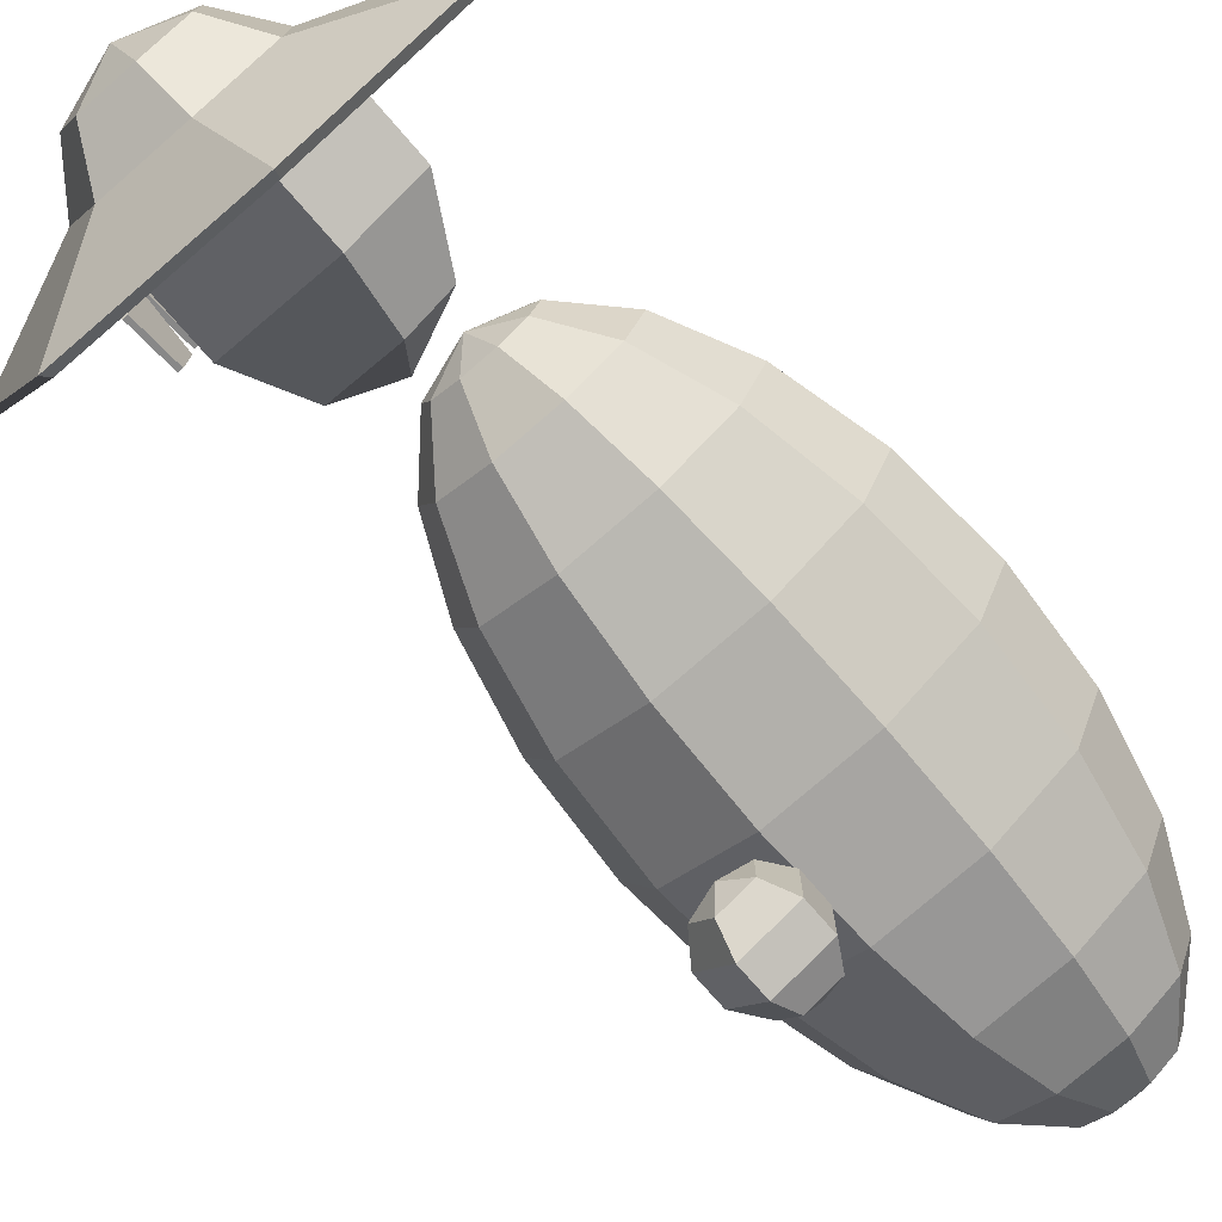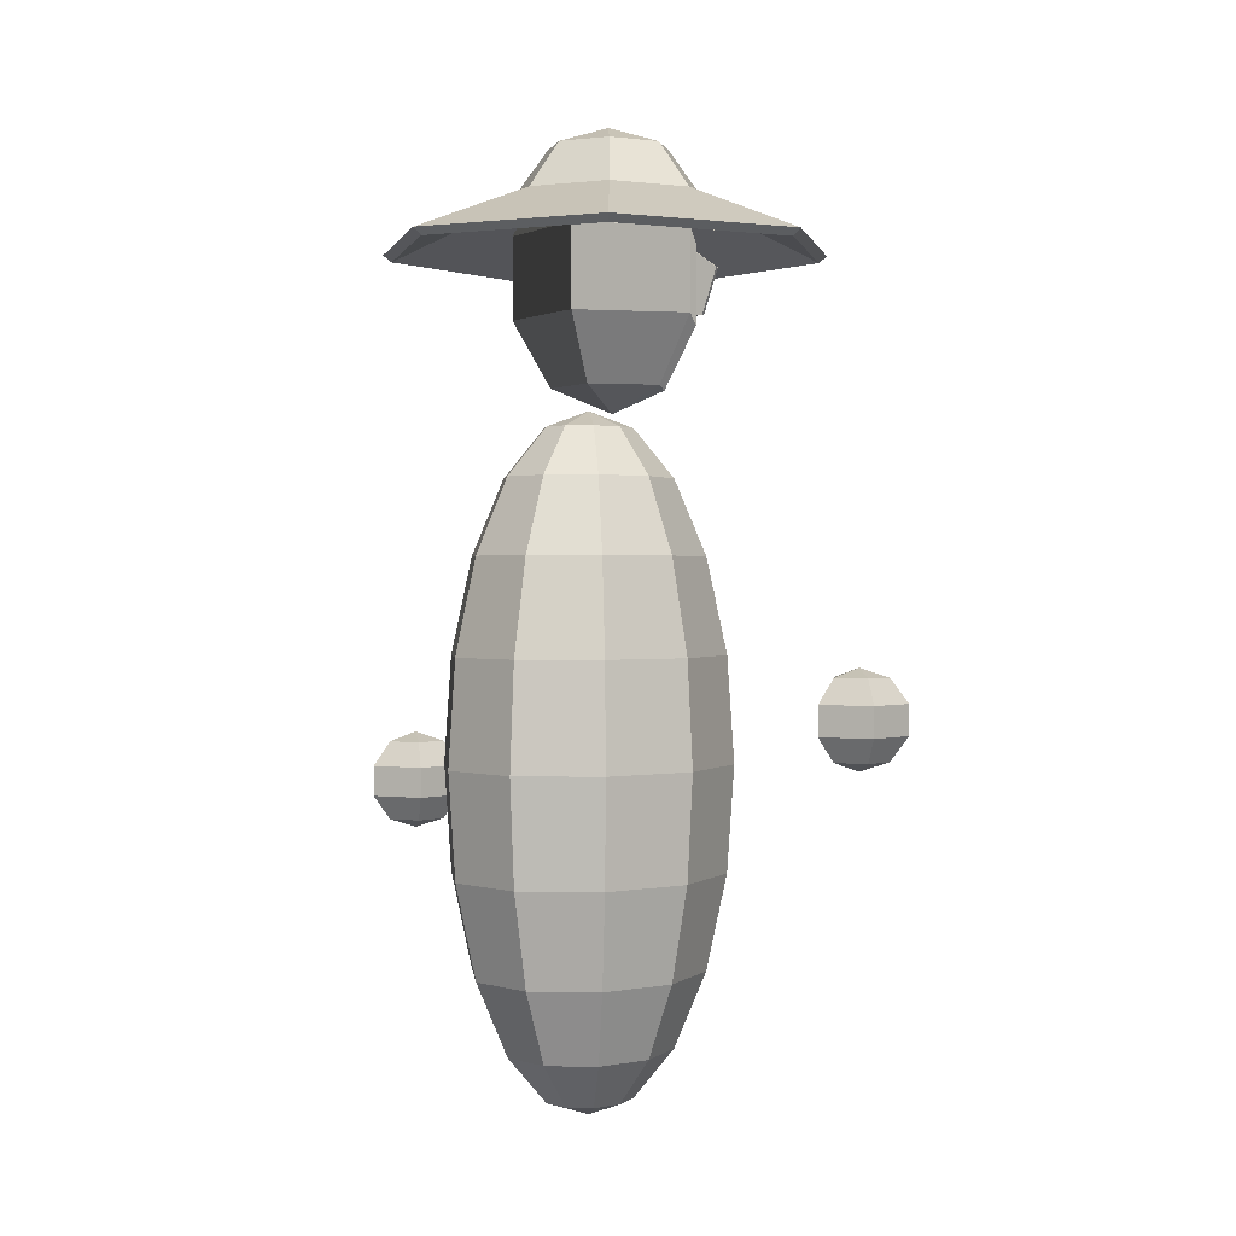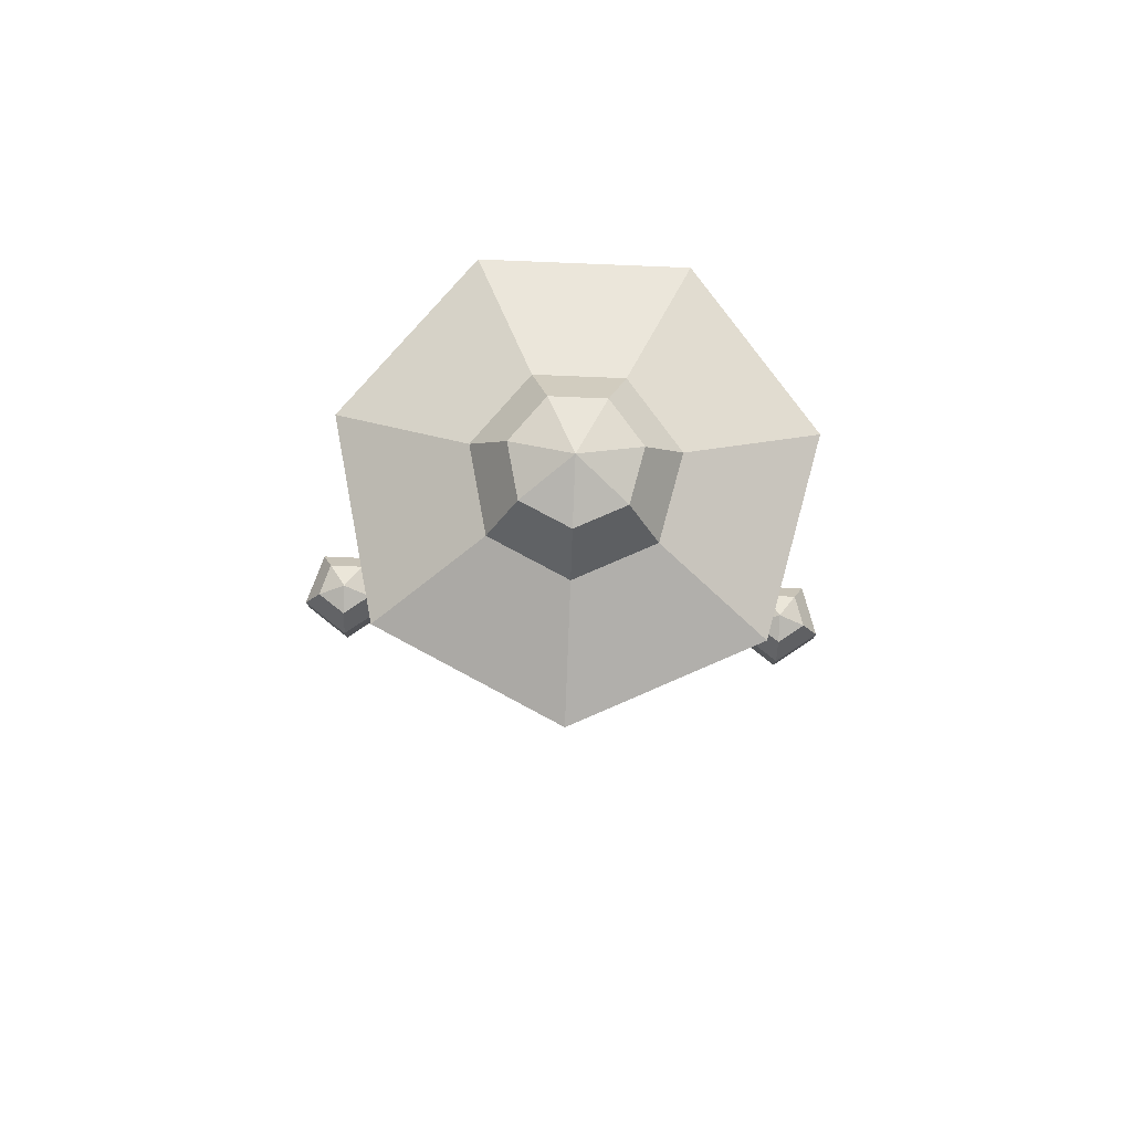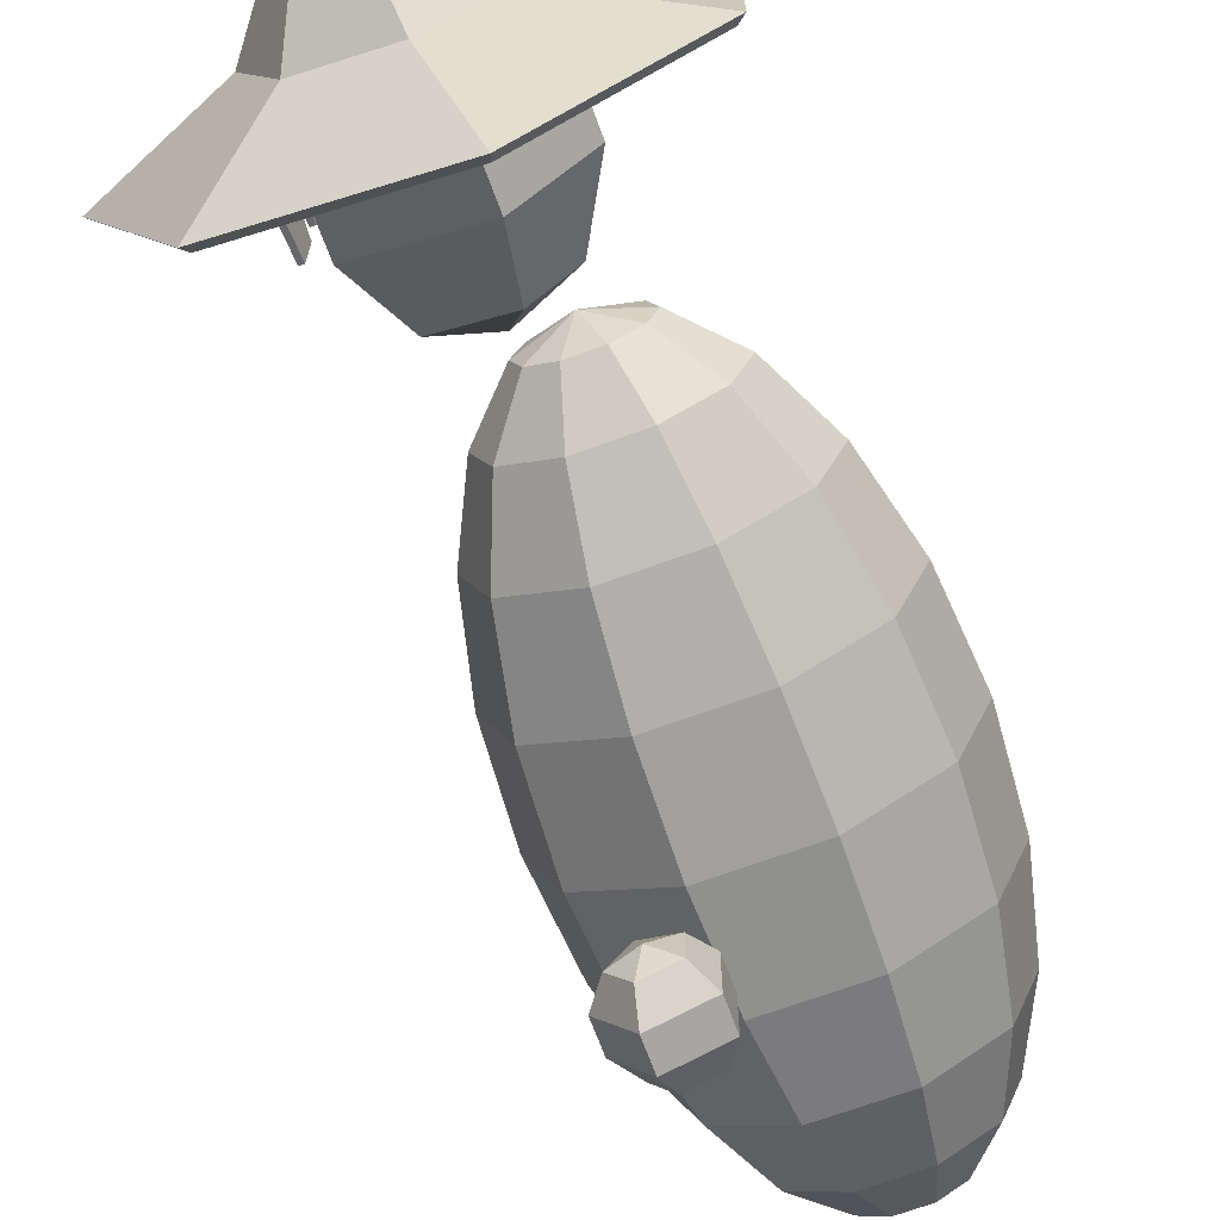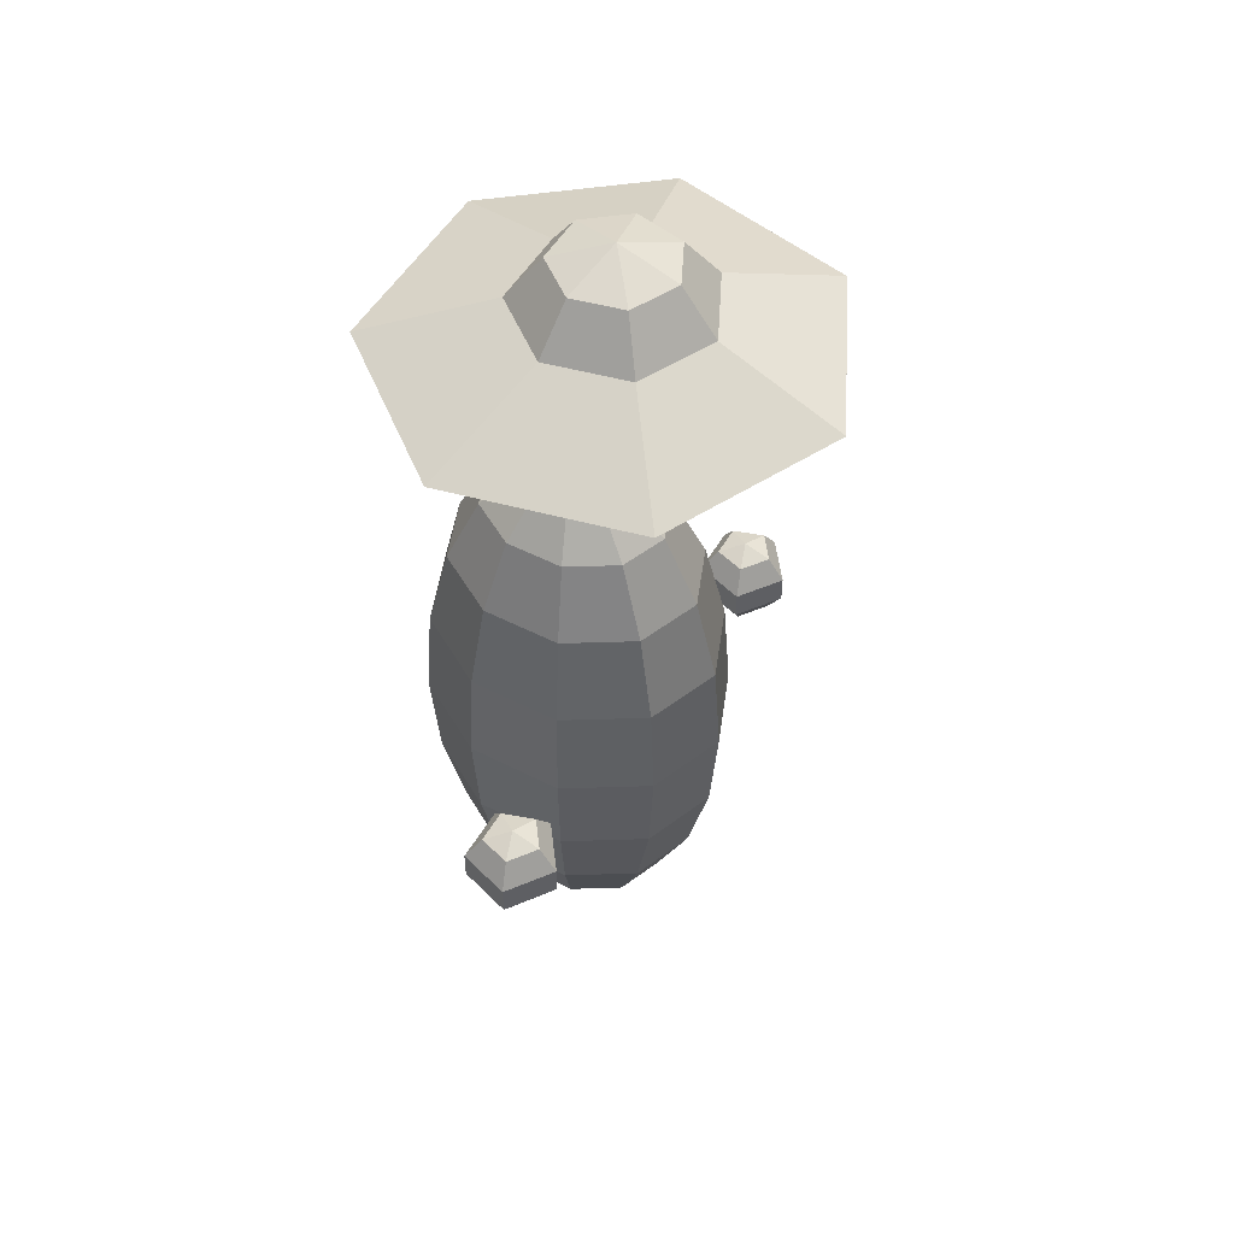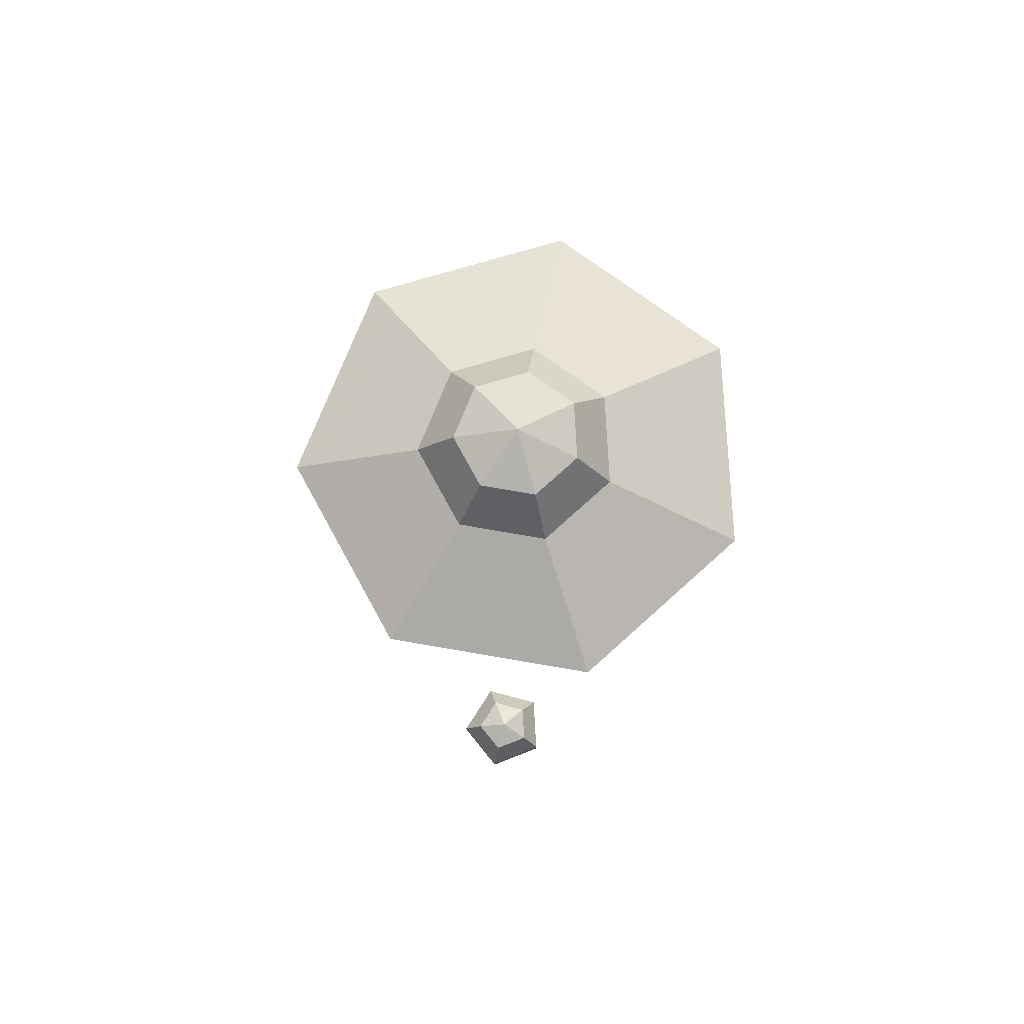
<metadata>
{"format":"obj","ext":"obj","renderer":"f3d","projection":"perspective","resolution":1024,"background":"white","views":[{"elev":-76.3,"azim":-139.0,"up":"+Z"},{"elev":0.9,"azim":-65.1,"up":"+Y"},{"elev":79.0,"azim":92.4,"up":"+Y"},{"elev":-68.7,"azim":-159.9,"up":"+Z"},{"elev":50.8,"azim":29.3,"up":"+Y"},{"elev":79.7,"azim":176.8,"up":"+Y"}]}
</metadata>
<code>
g default
v 0.4298 3.497 -0.008633
v 0.4298 3.351 0.03885
v 0.4298 3.351 0.1925
v 0.4298 3.497 0.24
v 0.4298 3.588 0.1157
v 0.4156 3.497 -0.008633
v 0.4156 3.351 0.03885
v 0.4156 3.351 0.1925
v 0.4156 3.497 0.24
v 0.4156 3.588 0.1157
v 0.4298 3.457 0.1157
v 0.4156 3.457 0.1157
g pCylinder6 Character4
f 1 2 7 6
f 2 3 8 7
f 3 4 9 8
f 4 5 10 9
f 5 1 6 10
f 2 1 11
f 3 2 11
f 4 3 11
f 5 4 11
f 1 5 11
f 6 7 12
f 7 8 12
f 8 9 12
f 9 10 12
f 10 6 12
g default
v 0.4298 3.497 -0.2822
v 0.4298 3.351 -0.2347
v 0.4298 3.351 -0.0811
v 0.4298 3.497 -0.03362
v 0.4298 3.588 -0.1579
v 0.4156 3.497 -0.2822
v 0.4156 3.351 -0.2347
v 0.4156 3.351 -0.0811
v 0.4156 3.497 -0.03362
v 0.4156 3.588 -0.1579
v 0.4298 3.457 -0.1579
v 0.4156 3.457 -0.1579
g Character4 pCylinder5
f 13 14 19 18
f 14 15 20 19
f 15 16 21 20
f 16 17 22 21
f 17 13 18 22
f 14 13 23
f 15 14 23
f 16 15 23
f 17 16 23
f 13 17 23
f 18 19 24
f 19 20 24
f 20 21 24
f 21 22 24
f 22 18 24
g character:default1
v 0.07274 3.109 -0.1639
v -0.05049 3.109 0.02005
v 0.08635 3.109 0.1941
v 0.2942 3.109 0.1177
v 0.2857 3.109 -0.1035
v 0.03259 3.316 -0.2731
v -0.1668 3.316 0.02448
v 0.05462 3.316 0.3061
v 0.3908 3.316 0.1825
v 0.3772 3.316 -0.1754
v 0.03259 3.572 -0.2731
v -0.1668 3.572 0.02448
v 0.05462 3.572 0.3061
v 0.3908 3.572 0.1825
v 0.3772 3.572 -0.1754
v 0.07274 3.78 -0.1639
v -0.05049 3.78 0.02005
v 0.08635 3.78 0.1941
v 0.2942 3.78 0.1177
v 0.2857 3.78 -0.1035
v 0.1377 3.03 0.0129
v 0.1377 3.859 0.0129
v 0.2544 1.991 0.6885
v 0.1535 1.991 0.7212
v 0.1535 1.991 0.8273
v 0.2544 1.991 0.8601
v 0.3168 1.991 0.7743
v 0.2716 2.067 0.6354
v 0.1084 2.067 0.6885
v 0.1084 2.067 0.8601
v 0.2716 2.067 0.9131
v 0.3725 2.067 0.7743
v 0.2716 2.162 0.6354
v 0.1084 2.162 0.6885
v 0.1084 2.162 0.8601
v 0.2716 2.162 0.9131
v 0.3725 2.162 0.7743
v 0.2544 2.239 0.6885
v 0.1535 2.239 0.7212
v 0.1535 2.239 0.8273
v 0.2544 2.239 0.8601
v 0.3168 2.239 0.7743
v 0.2265 1.961 0.7743
v 0.2265 2.268 0.7743
v 0.2544 1.763 -0.8106
v 0.1535 1.763 -0.7779
v 0.1535 1.763 -0.6718
v 0.2544 1.763 -0.639
v 0.3168 1.763 -0.7248
v 0.2716 1.839 -0.8637
v 0.1084 1.839 -0.8106
v 0.1084 1.839 -0.639
v 0.2716 1.839 -0.586
v 0.3725 1.839 -0.7248
v 0.2716 1.934 -0.8637
v 0.1084 1.934 -0.8106
v 0.1084 1.934 -0.639
v 0.2716 1.934 -0.586
v 0.3725 1.934 -0.7248
v 0.2544 2.011 -0.8106
v 0.1535 2.011 -0.7779
v 0.1535 2.011 -0.6718
v 0.2544 2.011 -0.639
v 0.3168 2.011 -0.7248
v 0.2265 1.733 -0.7248
v 0.2265 2.04 -0.7248
v 0.1276 0.9734 -0.07755
v 0.04873 0.9734 -0.1255
v -0.04873 0.9734 -0.1255
v -0.1276 0.9734 -0.07755
v -0.1577 0.9734 0
v -0.1276 0.9734 0.07755
v -0.04873 0.9734 0.1255
v 0.04873 0.9734 0.1255
v 0.1276 0.9734 0.07755
v 0.1577 0.9734 0
v 0.2427 1.123 -0.1475
v 0.09269 1.123 -0.2387
v -0.09269 1.123 -0.2387
v -0.2427 1.123 -0.1475
v -0.2999 1.123 0
v -0.2427 1.123 0.1475
v -0.09269 1.123 0.2387
v 0.09269 1.123 0.2387
v 0.2427 1.123 0.1475
v 0.2999 1.123 0
v 0.334 1.356 -0.203
v 0.1276 1.356 -0.3285
v -0.1276 1.356 -0.3285
v -0.334 1.356 -0.203
v -0.4128 1.356 0
v -0.334 1.356 0.203
v -0.1276 1.356 0.3285
v 0.1276 1.356 0.3285
v 0.334 1.356 0.203
v 0.4128 1.356 0
v 0.3926 1.65 -0.2387
v 0.15 1.65 -0.3862
v -0.15 1.65 -0.3862
v -0.3926 1.65 -0.2387
v -0.4853 1.65 0
v -0.3926 1.65 0.2387
v -0.15 1.65 0.3862
v 0.15 1.65 0.3862
v 0.3926 1.65 0.2387
v 0.4853 1.65 0
v 0.4128 1.976 -0.251
v 0.1577 1.976 -0.406
v -0.1577 1.976 -0.406
v -0.4128 1.976 -0.251
v -0.5103 1.976 0
v -0.4128 1.976 0.251
v -0.1577 1.976 0.406
v 0.1577 1.976 0.406
v 0.4128 1.976 0.251
v 0.5103 1.976 0
v 0.3926 2.302 -0.2387
v 0.15 2.302 -0.3862
v -0.15 2.302 -0.3862
v -0.3926 2.302 -0.2387
v -0.4853 2.302 0
v -0.3926 2.302 0.2387
v -0.15 2.302 0.3862
v 0.15 2.302 0.3862
v 0.3926 2.302 0.2387
v 0.4853 2.302 0
v 0.334 2.596 -0.203
v 0.1276 2.596 -0.3285
v -0.1276 2.596 -0.3285
v -0.334 2.596 -0.203
v -0.4128 2.596 0
v -0.334 2.596 0.203
v -0.1276 2.596 0.3285
v 0.1276 2.596 0.3285
v 0.334 2.596 0.203
v 0.4128 2.596 0
v 0.2427 2.829 -0.1475
v 0.09269 2.829 -0.2387
v -0.09269 2.829 -0.2387
v -0.2427 2.829 -0.1475
v -0.2999 2.829 0
v -0.2427 2.829 0.1475
v -0.09269 2.829 0.2387
v 0.09269 2.829 0.2387
v 0.2427 2.829 0.1475
v 0.2999 2.829 0
v 0.1276 2.979 -0.07755
v 0.04873 2.979 -0.1255
v -0.04873 2.979 -0.1255
v -0.1276 2.979 -0.07755
v -0.1577 2.979 0
v -0.1276 2.979 0.07755
v -0.04873 2.979 0.1255
v 0.04873 2.979 0.1255
v 0.1276 2.979 0.07755
v 0.1577 2.979 0
v 0 0.9218 0
v 0 3.031 0
g character:character_GRP character:head_GEO Character4 polySurface1
f 25 26 31 30
f 26 27 32 31
f 27 28 33 32
f 28 29 34 33
f 29 25 30 34
f 30 31 36 35
f 31 32 37 36
f 32 33 38 37
f 33 34 39 38
f 34 30 35 39
f 35 36 41 40
f 36 37 42 41
f 37 38 43 42
f 38 39 44 43
f 39 35 40 44
f 26 25 45
f 27 26 45
f 28 27 45
f 29 28 45
f 25 29 45
f 40 41 46
f 41 42 46
f 42 43 46
f 43 44 46
f 44 40 46
g character:character_GRP character:handR_geo Character4 polySurface1
f 47 48 53 52
f 48 49 54 53
f 49 50 55 54
f 50 51 56 55
f 51 47 52 56
f 52 53 58 57
f 53 54 59 58
f 54 55 60 59
f 55 56 61 60
f 56 52 57 61
f 57 58 63 62
f 58 59 64 63
f 59 60 65 64
f 60 61 66 65
f 61 57 62 66
f 48 47 67
f 49 48 67
f 50 49 67
f 51 50 67
f 47 51 67
f 62 63 68
f 63 64 68
f 64 65 68
f 65 66 68
f 66 62 68
g character:character_GRP character:handL_geo Character4 polySurface1
f 69 70 75 74
f 70 71 76 75
f 71 72 77 76
f 72 73 78 77
f 73 69 74 78
f 74 75 80 79
f 75 76 81 80
f 76 77 82 81
f 77 78 83 82
f 78 74 79 83
f 79 80 85 84
f 80 81 86 85
f 81 82 87 86
f 82 83 88 87
f 83 79 84 88
f 70 69 89
f 71 70 89
f 72 71 89
f 73 72 89
f 69 73 89
f 84 85 90
f 85 86 90
f 86 87 90
f 87 88 90
f 88 84 90
g character:body_GEO character:character_GRP Character4 polySurface1
f 91 92 102 101
f 92 93 103 102
f 93 94 104 103
f 94 95 105 104
f 95 96 106 105
f 96 97 107 106
f 97 98 108 107
f 98 99 109 108
f 99 100 110 109
f 100 91 101 110
f 101 102 112 111
f 102 103 113 112
f 103 104 114 113
f 104 105 115 114
f 105 106 116 115
f 106 107 117 116
f 107 108 118 117
f 108 109 119 118
f 109 110 120 119
f 110 101 111 120
f 111 112 122 121
f 112 113 123 122
f 113 114 124 123
f 114 115 125 124
f 115 116 126 125
f 116 117 127 126
f 117 118 128 127
f 118 119 129 128
f 119 120 130 129
f 120 111 121 130
f 121 122 132 131
f 122 123 133 132
f 123 124 134 133
f 124 125 135 134
f 125 126 136 135
f 126 127 137 136
f 127 128 138 137
f 128 129 139 138
f 129 130 140 139
f 130 121 131 140
f 131 132 142 141
f 132 133 143 142
f 133 134 144 143
f 134 135 145 144
f 135 136 146 145
f 136 137 147 146
f 137 138 148 147
f 138 139 149 148
f 139 140 150 149
f 140 131 141 150
f 141 142 152 151
f 142 143 153 152
f 143 144 154 153
f 144 145 155 154
f 145 146 156 155
f 146 147 157 156
f 147 148 158 157
f 148 149 159 158
f 149 150 160 159
f 150 141 151 160
f 151 152 162 161
f 152 153 163 162
f 153 154 164 163
f 154 155 165 164
f 155 156 166 165
f 156 157 167 166
f 157 158 168 167
f 158 159 169 168
f 159 160 170 169
f 160 151 161 170
f 161 162 172 171
f 162 163 173 172
f 163 164 174 173
f 164 165 175 174
f 165 166 176 175
f 166 167 177 176
f 167 168 178 177
f 168 169 179 178
f 169 170 180 179
f 170 161 171 180
f 92 91 181
f 93 92 181
f 94 93 181
f 95 94 181
f 96 95 181
f 97 96 181
f 98 97 181
f 99 98 181
f 100 99 181
f 91 100 181
f 171 172 182
f 172 173 182
f 173 174 182
f 174 175 182
f 175 176 182
f 176 177 182
f 177 178 182
f 178 179 182
f 179 180 182
f 180 171 182
g default
v 0.3222 3.681 -0.2276
v 0.07591 3.681 -0.2838
v -0.1216 3.681 -0.1263
v -0.1216 3.681 0.1263
v 0.07591 3.681 0.2838
v 0.3222 3.681 0.2276
v 0.4318 3.681 0
v 0.2529 3.834 -0.1406
v 0.1007 3.834 -0.1754
v -0.0214 3.834 -0.07805
v -0.0214 3.834 0.07805
v 0.1007 3.834 0.1754
v 0.2528 3.834 0.1406
v 0.3206 3.834 0
v 0.1407 3.893 0
v 0.3288 3.69 -0.2366
v 0.07276 3.69 -0.2951
v 0.09737 3.837 -0.186
v 0.2587 3.837 -0.1491
v -0.1326 3.69 -0.1313
v -0.03204 3.837 -0.08276
v -0.1326 3.69 0.1313
v -0.03204 3.837 0.08276
v 0.07276 3.69 0.2951
v 0.09737 3.837 0.186
v 0.3288 3.69 0.2366
v 0.2587 3.837 0.1491
v 0.4428 3.69 0
v 0.3306 3.837 0
v 0.1398 3.899 0
v 0.5447 3.509 -0.5306
v -0.02954 3.509 -0.6617
v -0.03688 3.53 -0.688
v 0.5602 3.53 -0.5518
v -0.49 3.509 -0.2945
v -0.5157 3.53 -0.3062
v -0.49 3.509 0.2945
v -0.5157 3.53 0.3062
v -0.02954 3.509 0.6617
v -0.03688 3.53 0.688
v 0.5447 3.509 0.5306
v 0.5602 3.53 0.5518
v 0.8002 3.509 0
v 0.8259 3.53 0
g Character4 pSphere1
f 198 199 200 201
f 199 202 203 200
f 202 204 205 203
f 204 206 207 205
f 206 208 209 207
f 208 210 211 209
f 210 198 201 211
f 201 200 212
f 200 203 212
f 203 205 212
f 205 207 212
f 207 209 212
f 209 211 212
f 211 201 212
f 183 190 191 184
f 184 191 192 185
f 185 192 193 186
f 186 193 194 187
f 187 194 195 188
f 188 195 196 189
f 189 196 190 183
f 190 197 191
f 191 197 192
f 192 197 193
f 193 197 194
f 194 197 195
f 195 197 196
f 196 197 190
f 213 214 215 216
f 214 217 218 215
f 217 219 220 218
f 219 221 222 220
f 221 223 224 222
f 223 225 226 224
f 225 213 216 226
f 183 184 214 213
f 199 198 216 215
f 184 185 217 214
f 202 199 215 218
f 185 186 219 217
f 204 202 218 220
f 186 187 221 219
f 206 204 220 222
f 187 188 223 221
f 208 206 222 224
f 188 189 225 223
f 210 208 224 226
f 189 183 213 225
f 198 210 226 216

</code>
